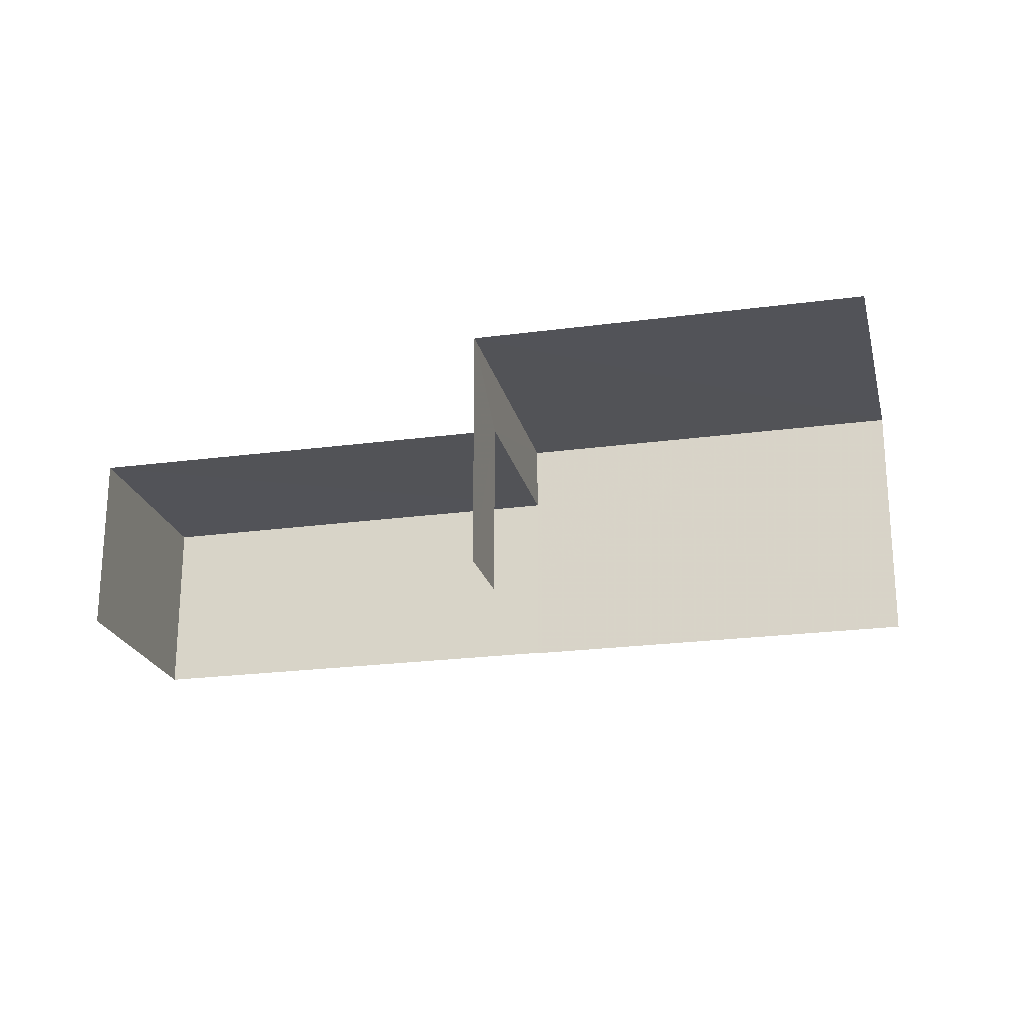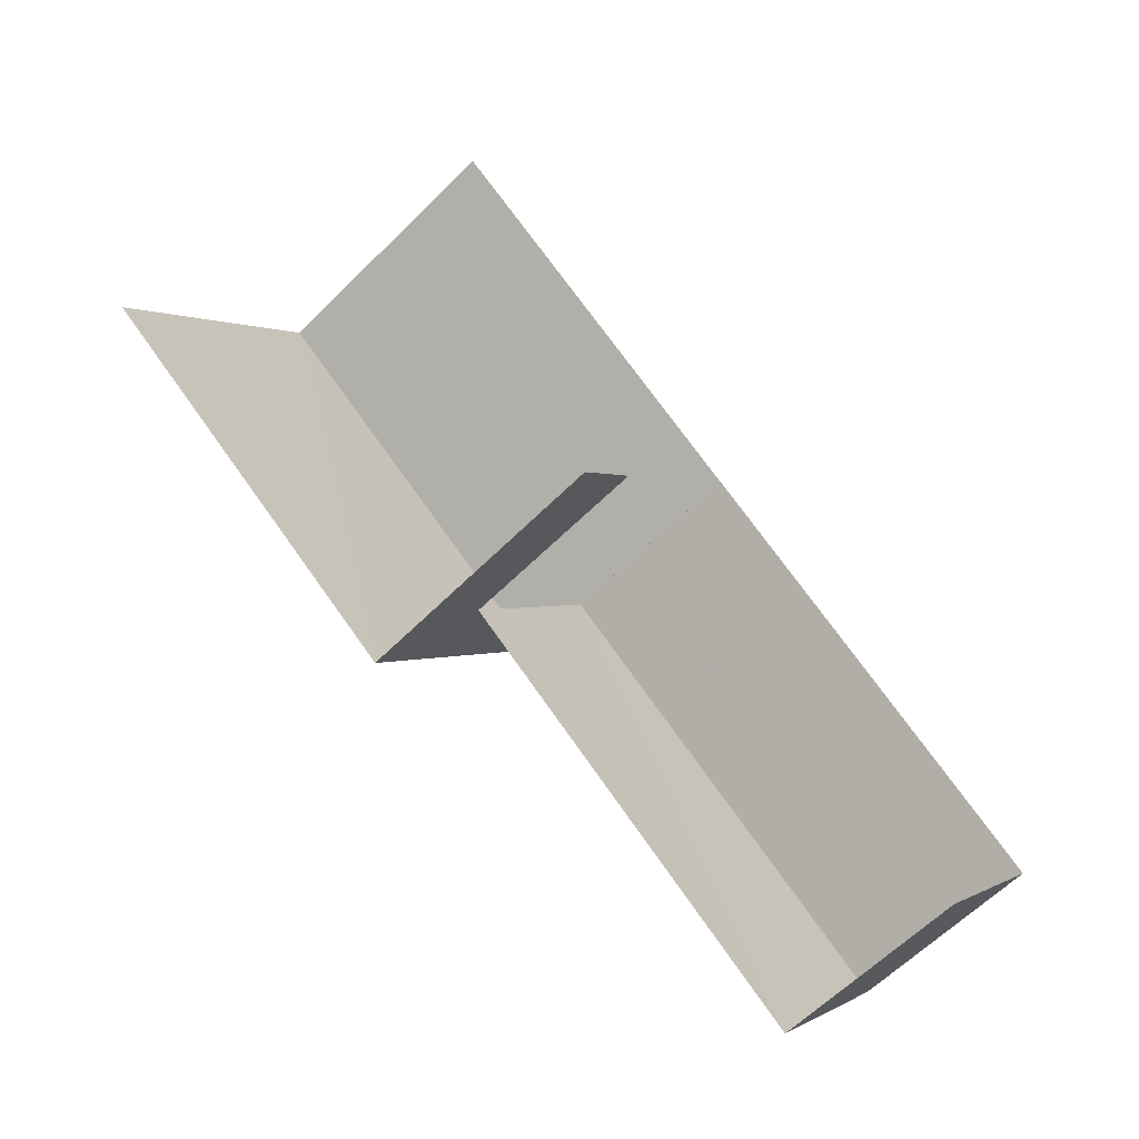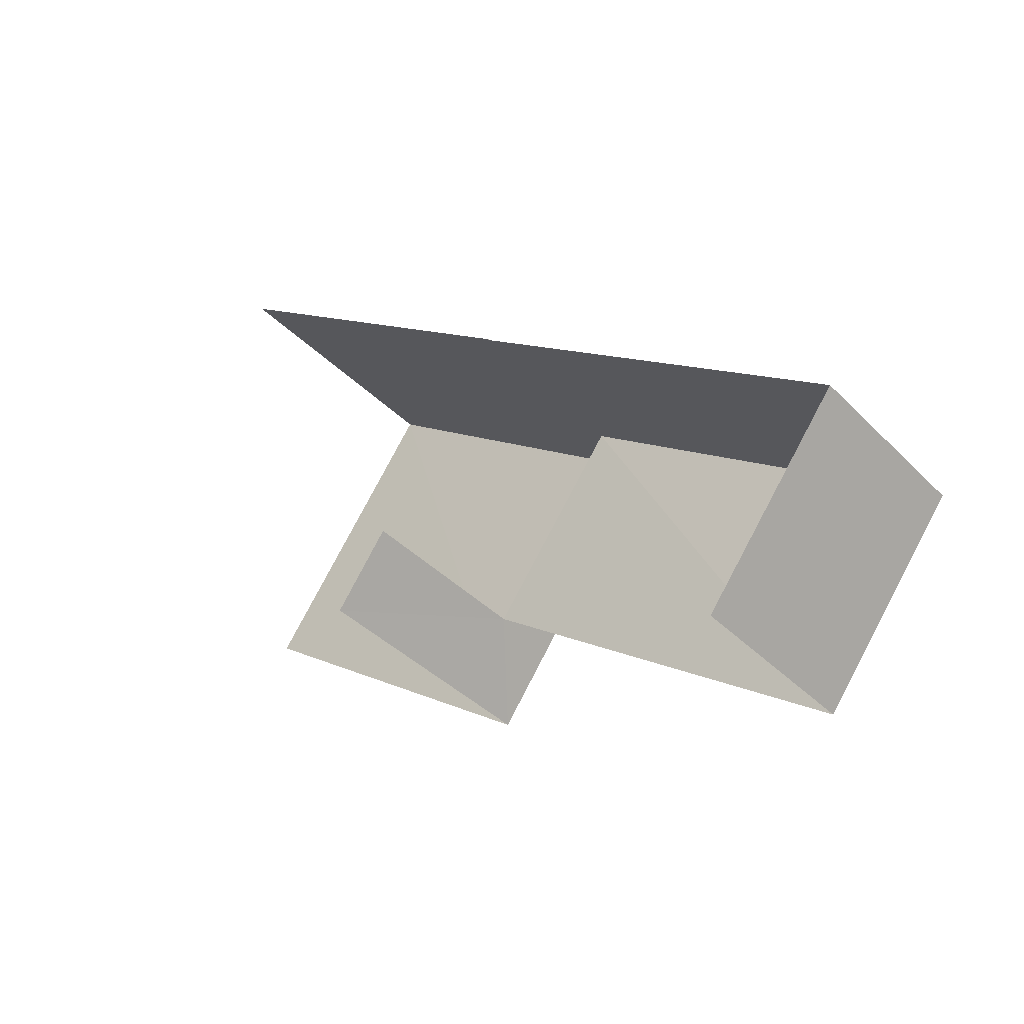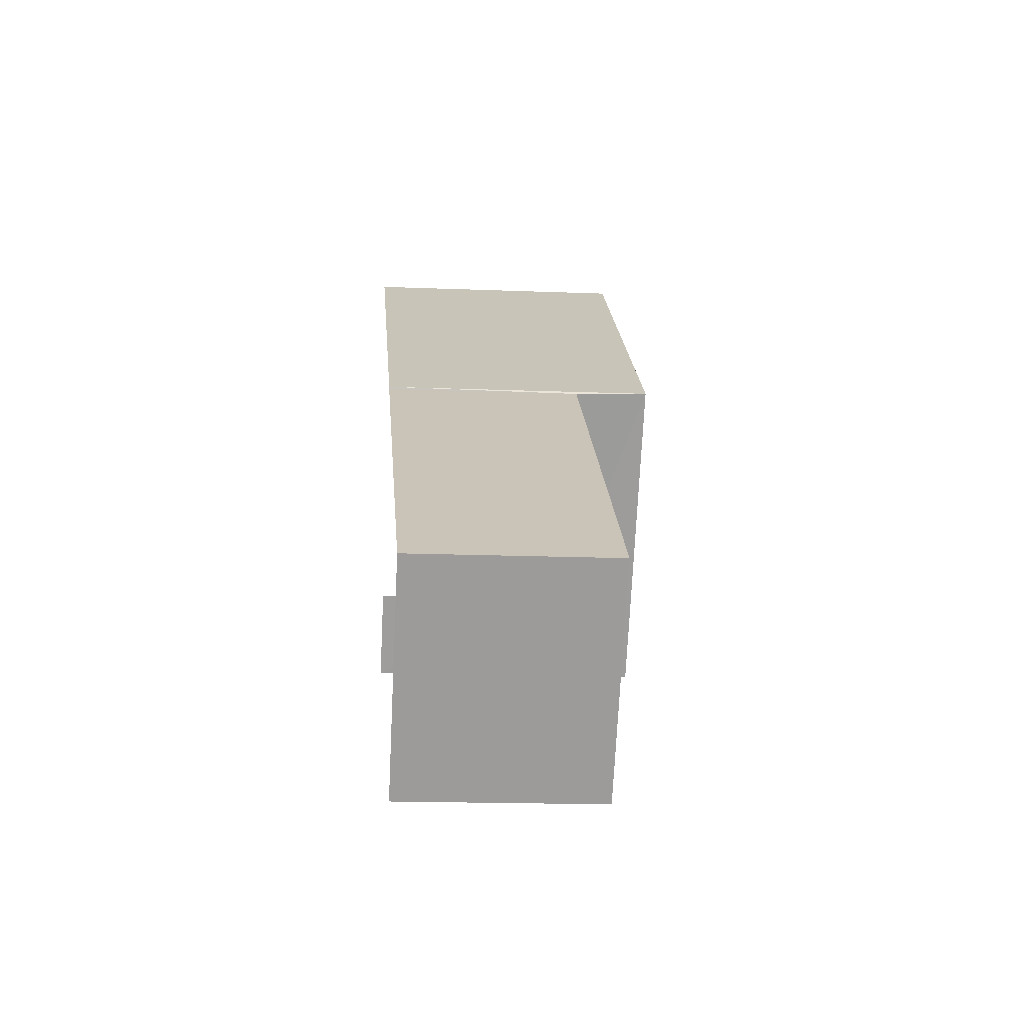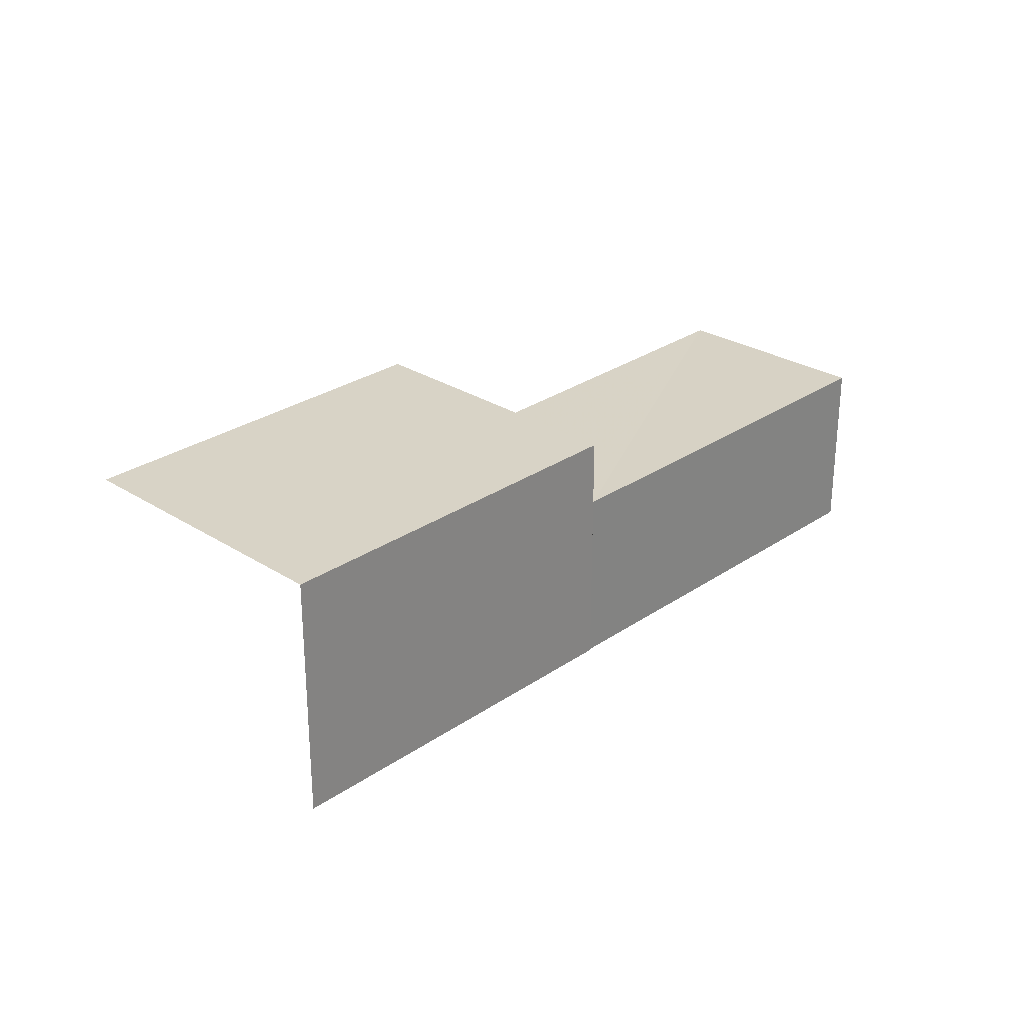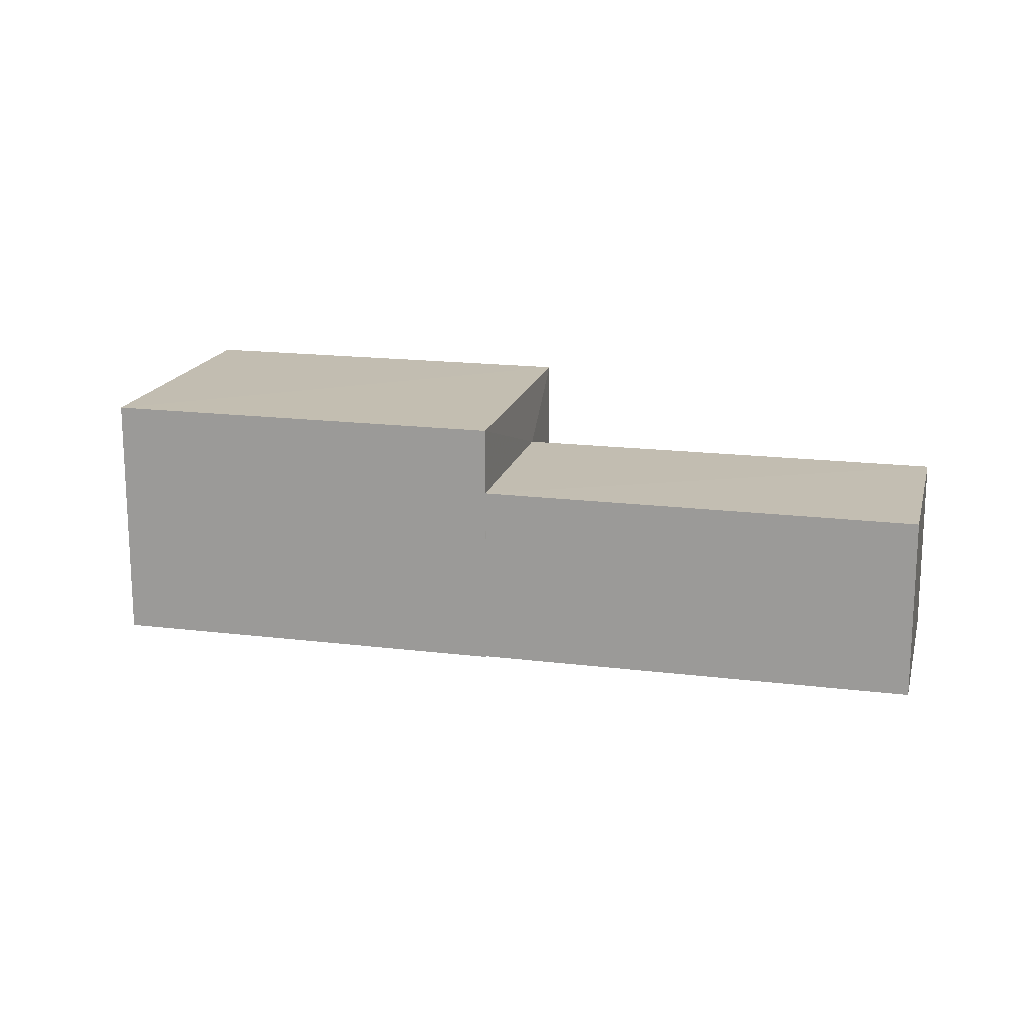
<metadata>
{"format":"obj","ext":"obj","renderer":"f3d","projection":"perspective","resolution":1024,"background":"white","views":[{"elev":-22.4,"azim":49.2,"up":"+Z"},{"elev":-62.5,"azim":135.5,"up":"+Y"},{"elev":-38.7,"azim":-141.4,"up":"+Y"},{"elev":-16.1,"azim":-94.7,"up":"+Y"},{"elev":28.0,"azim":169.9,"up":"+Z"},{"elev":17.1,"azim":-130.1,"up":"+Z"}]}
</metadata>
<code>
v -2.256e+05 -1.281e+05 12.08
v -2.256e+05 -1.281e+05 12.08
v -2.256e+05 -1.281e+05 12.08
v -2.256e+05 -1.281e+05 12.08
v -2.256e+05 -1.281e+05 12.08
v -2.256e+05 -1.281e+05 12.08
v -2.256e+05 -1.281e+05 12.08
v -2.256e+05 -1.281e+05 12.08
v -2.256e+05 -1.281e+05 13.84
v -2.256e+05 -1.281e+05 13.84
v -2.256e+05 -1.281e+05 13.84
v -2.256e+05 -1.281e+05 13.84
v -2.256e+05 -1.281e+05 13.36
v -2.256e+05 -1.281e+05 13.36
v -2.256e+05 -1.281e+05 13.36
v -2.256e+05 -1.281e+05 13.36
f 1 2 3
f 3 2 4
f 5 4 6
f 6 2 7
f 6 7 8
f 4 2 6
f 16 15 7
f 2 16 7
f 12 3 4
f 9 12 4
f 11 1 3
f 12 11 3
f 9 10 11
f 12 9 11
f 13 14 15
f 16 13 15
f 6 8 14
f 13 6 14
f 14 8 7
f 15 14 7
f 10 9 4
f 5 10 4
f 2 1 16
f 1 11 16
f 6 13 5
f 5 13 10
f 16 11 10
f 13 16 10

</code>
